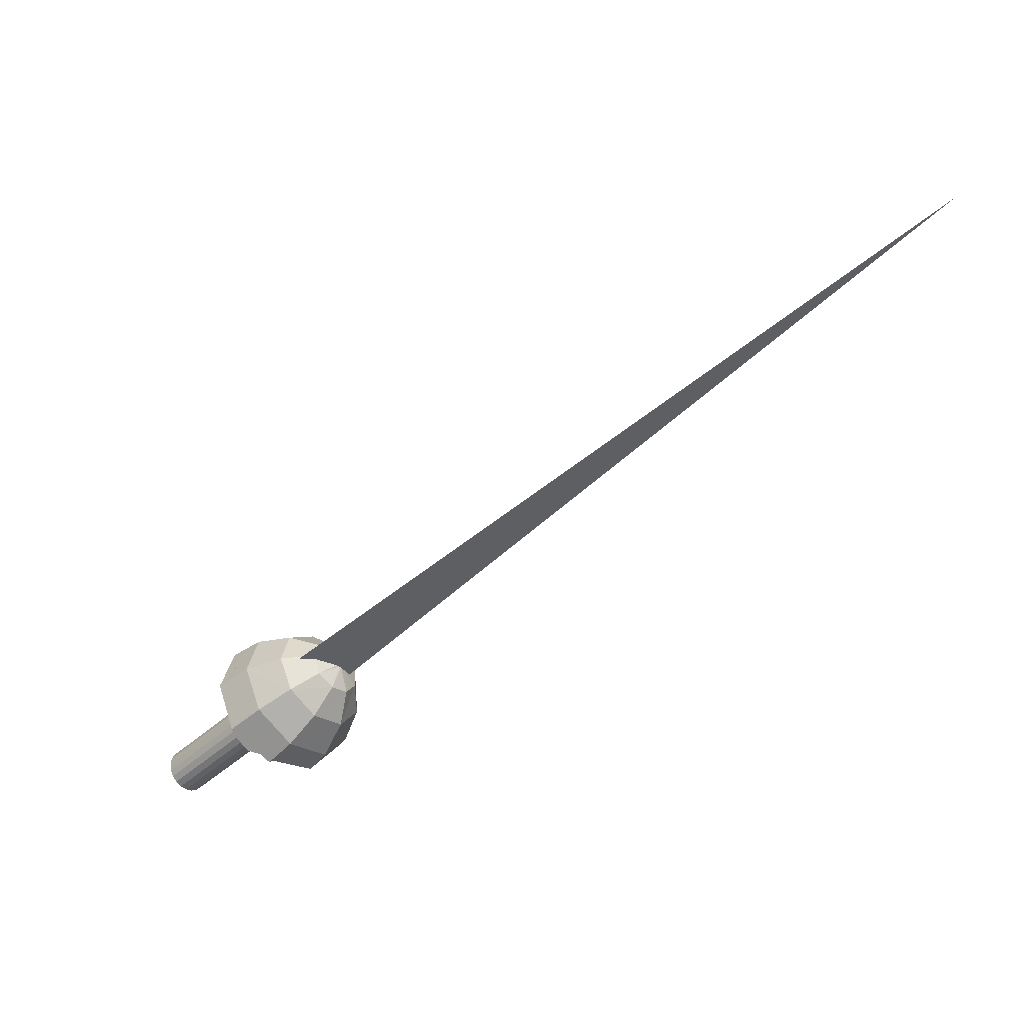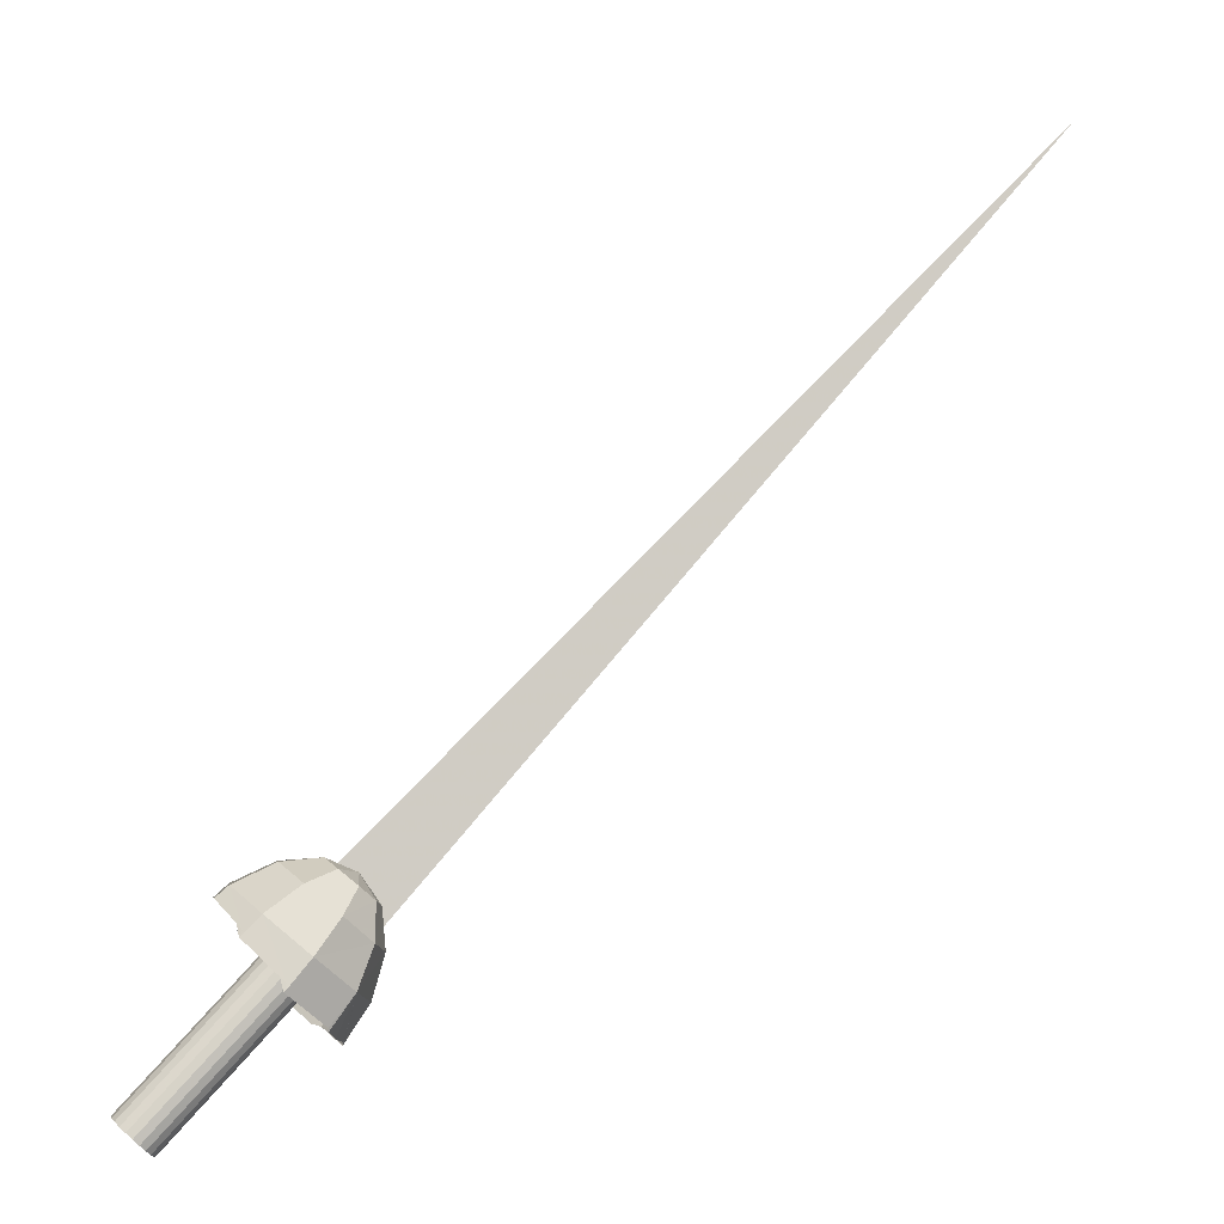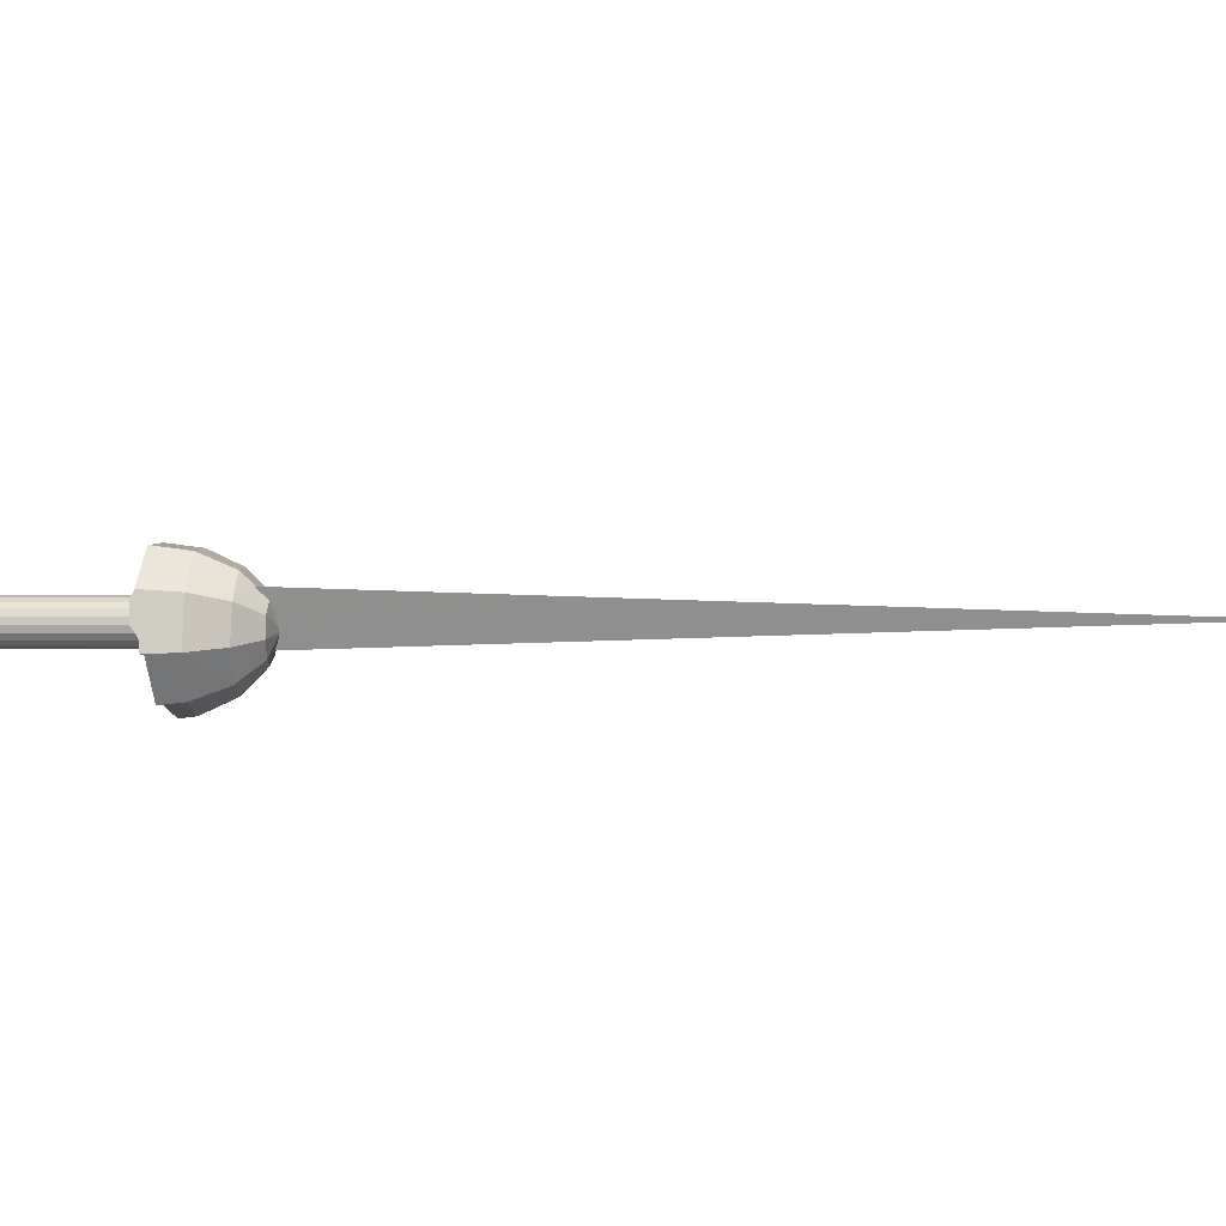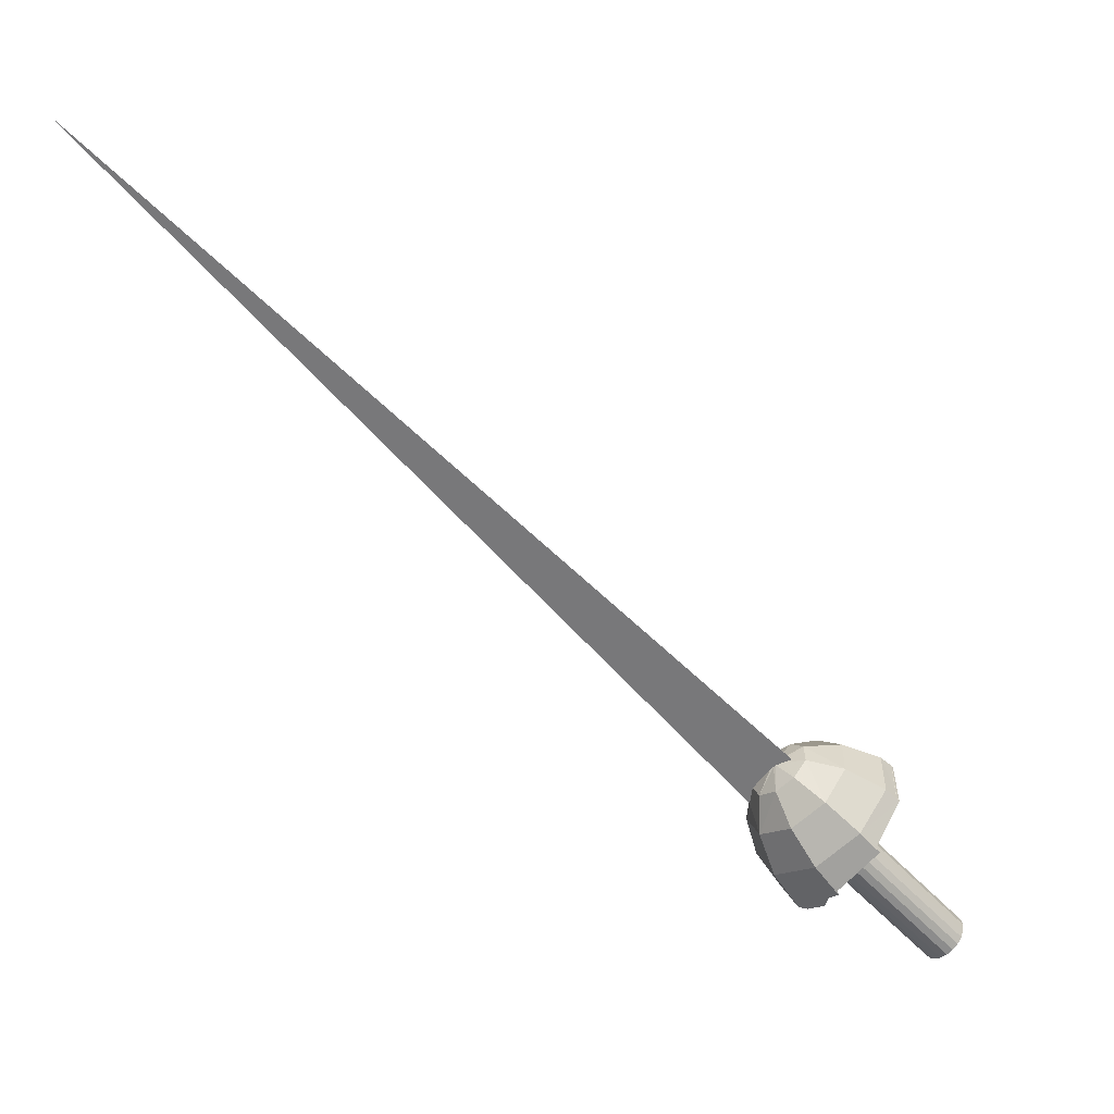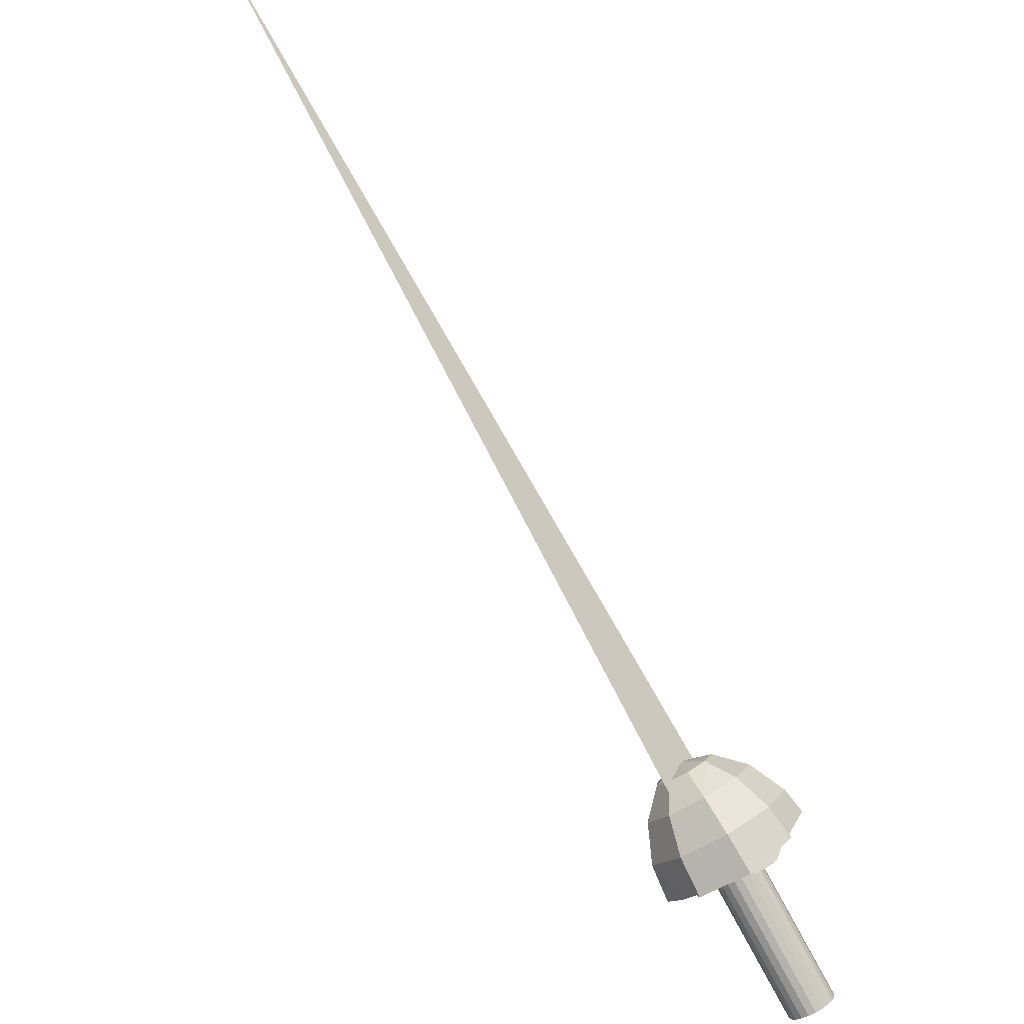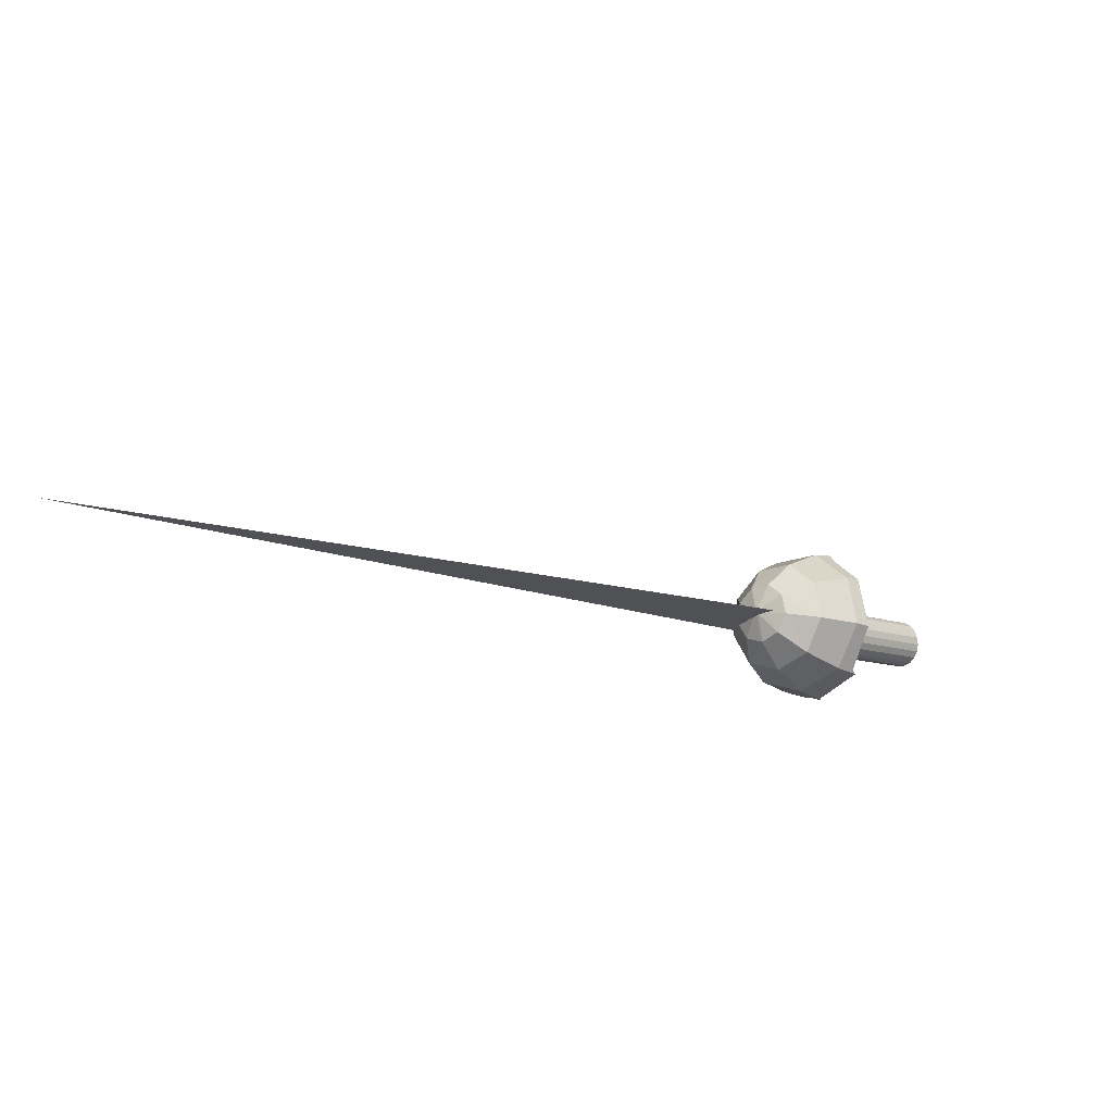
<metadata>
{"format":"obj","ext":"obj","renderer":"f3d","projection":"perspective","resolution":1024,"background":"white","views":[{"elev":-50.5,"azim":95.2,"up":"+Z"},{"elev":-7.7,"azim":0.9,"up":"+Y"},{"elev":-74.5,"azim":49.4,"up":"+Z"},{"elev":34.4,"azim":-170.5,"up":"+Y"},{"elev":-28.3,"azim":143.9,"up":"+Y"},{"elev":-17.1,"azim":-178.2,"up":"+Z"}]}
</metadata>
<code>
v 0.05423 0.001392 -0.01897
v 0.0582 0.001067 -0.008819
v -0.1475 -0.2277 0.02004
v 0.05006 0.005759 -0.02792
v -0.1505 -0.2263 0.009752
v 0.0576 0.005114 0.01208
v 0.05411 0.01021 0.02061
v -0.1525 -0.2195 0.0496
v 0.03701 0.01819 -0.03801
v 0.04415 0.01156 -0.03447
v -0.1621 -0.2178 -0.005531
v 0.04877 0.01665 0.02674
v 0.04227 0.02398 0.02982
v -0.1653 -0.2068 0.05894
v 0.01949 0.04095 -0.02925
v 0.02494 0.03462 -0.03539
v -0.1842 -0.198 -0.006038
v 0.01653 0.04664 -0.02079
v -0.19 -0.192 0.0001463
v 0.02555 0.04444 0.0209
v 0.02397 0.04587 0.01922
v -0.1869 -0.1886 0.04881
v -0.1556 -0.2229 0.000932
v 0.05955 0.002572 -0.002824
v 0.05953 0.002533 0.001854
v -0.1468 -0.2269 0.03081
v 0.02034 0.04969 0.01143
v 0.01969 0.05012 0.01029
v -0.1919 -0.1852 0.03999
v 0.02653 0.03309 -0.0361
v 0.03111 0.02693 -0.03843
v -0.1772 -0.2047 -0.0092
v 0.03313 0.02469 -0.03836
v -0.1696 -0.2115 -0.009022
v 0.04813 0.0101 -0.03149
v 0.05179 0.01353 0.02351
v -0.1582 -0.2135 0.05578
v 0.03584 0.03234 0.02941
v 0.02934 0.03948 0.02585
v -0.1804 -0.1937 0.05527
v 0.03594 0.03225 0.02946
v -0.1729 -0.2 0.05876
v -0.1485 -0.2241 0.041
v 0.885 0.9629 -0.115
v 0.09292 0.01942 -0.01227
v 0.09009 0.04398 -0.01093
v 0.04336 0.0894 -0.001343
v 0.05298 0.08489 -0.003147
v 0.06705 0.07911 -0.0006333
v 0.08842 0.04739 0.0215
v 0.09202 0.04275 -0.006936
v 0.06944 0.07405 -0.006343
v 0.07986 0.0505 -0.03219
v 0.06574 0.07747 -0.005587
v 0.06297 0.08004 -0.005026
v 0.05873 0.06818 -0.04268
v 0.03758 0.08624 -0.03304
v 0.03072 0.09478 0.02044
v 0.04827 0.08138 0.03934
v 0.07133 0.06287 0.03965
v 0.08941 0.0009367 0.04125
v 0.0962 -0.007417 -0.01123
v 0.0749 0.008034 -0.05791
v 0.03479 0.03951 -0.07699
v -0.004827 0.07297 -0.05953
v -0.0249 0.09269 -0.01345
v 0.0255 0.09588 -0.008031
v -0.01696 0.08916 0.03939
v 0.01579 0.06434 0.07436
v 0.05798 0.02954 0.07504
v 0.07198 -0.05124 0.05568
v 0.08065 -0.06225 -0.01303
v 0.0523 -0.04249 -0.07416
v 0.0002519 -0.0009983 -0.09891
v -0.05133 0.04283 -0.07588
v -0.07806 0.06833 -0.01588
v -0.06751 0.0636 0.05305
v -0.02479 0.03116 0.0987
v 0.03032 -0.0143 0.09996
v -0.01479 -0.06861 -0.09276
v 0.006989 -0.08578 -0.08234
v 0.006558 -0.08626 -0.08228
v -0.03153 -0.03767 -0.1036
v -0.03006 -0.03205 -0.1023
v -0.07781 0.01719 -0.07838
v -0.07364 0.02421 -0.07432
v -0.09608 0.05223 -0.01575
v -0.09226 0.05526 -0.01296
v -0.08237 0.05069 0.0542
v -0.08359 0.0491 0.05542
v -0.04553 0.01421 0.1004
v -0.04847 0.006232 0.1045
v 0.002689 -0.0415 0.1064
v 0.04276 -0.08933 0.06312
v 0.04178 -0.09268 0.06248
v 0.04279 -0.09375 0.06122
v 0.05157 -0.106 -0.009942
v 0.04638 -0.1015 0.02556
v 0.06627 -0.05171 -0.007827
v 0.04404 -0.03382 -0.05909
v 0.02153 -0.08531 -0.07714
v 0.01849 -0.08943 -0.07779
v 0.01018 -0.08246 -0.08174
v -0.0629 0.0662 -0.01125
v -0.0551 0.0619 0.04662
v 0.00179 0.003887 -0.08041
v -0.0403 0.04328 -0.06128
v 0.05851 -0.04208 0.04953
v 0.05605 0.006759 0.02793
v 0.06024 0.001499 -0.002977
v 0.02412 -0.008687 0.08645
v 0.03742 0.02473 0.04791
v -0.02079 0.03218 0.08503
v 0.01309 0.04696 0.04723
v -0.005509 0.06303 0.02649
v -0.009661 0.06544 -0.004833
v 0.002547 0.053 -0.03199
v 0.02542 0.03158 -0.04221
v 0.01631 0.04851 -0.01622
v 0.01537 0.05006 -0.01067
v 0.01669 0.05152 3.387e-06
v 0.05928 0.002269 -0.005422
v 0.01855 -0.08944 -0.07745
v 0.04977 -0.1092 -0.01122
v 0.04987 -0.1094 -0.01206
v -0.007423 0.02471 0.003387
v -0.195 -0.1838 0.0297
v 0.01239 0.04673 0.0006074
v 0.003425 0.03468 -0.01338
v 0.006239 0.03835 -0.01271
v 0.008547 0.04198 -0.01078
v -0.006056 0.02623 -0.007664
v -0.1956 -0.1846 0.01893
v 0.01199 0.04628 -0.004117
v 0.006811 0.0505 -0.0041
v 0.00726 0.05105 1.717e-05
v 0.01054 0.0447 -0.007848
v 0.00544 0.04886 -0.007812
v -0.00737 0.02479 -0.004246
v -0.0115 0.02829 -0.004223
v 0.0008184 0.043 -0.01274
v 0.003315 0.04625 -0.01079
v -0.002251 0.03934 -0.01341
v -0.004937 0.02542 0.007718
v -0.00999 0.02974 0.007682
v -0.01136 0.02811 0.003961
v -0.00182 0.02736 0.01068
v -0.007864 0.03236 0.01066
v -0.001426 0.02769 0.0109
v 0.00095 0.03057 0.01258
v -0.005374 0.0356 0.01257
v -0.002305 0.03926 0.01324
v 0.0005452 0.04296 0.01265
v 0.003889 0.03413 0.01327
v 0.003196 0.04624 0.01077
v 0.00685 0.03772 0.01261
v 0.005462 0.04885 0.007824
v 0.009637 0.04109 0.01075
v 0.006955 0.05031 0.004093
v 0.01246 0.04681 -1.626e-06
v -0.007244 0.02462 0.003986
v -0.007865 0.02423 -0.0001357
v -0.01192 0.02743 -0.0001357
v 0.01273 0.04556 0.00413
v 0.01251 0.04464 0.005687
v 0.01172 0.04365 0.007799
v -0.005787 0.02639 -0.007952
v -0.01001 0.02976 -0.007953
v -0.007982 0.03259 -0.01086
v -0.002988 0.02831 -0.01088
v -0.005331 0.03587 -0.01273
v 0.0002619 0.03127 -0.01276
v -0.1939 -0.1874 0.008742
v 0.0005151 -0.05181 0.1079
v 0.05032 -0.1086 -0.01126
v -0.01996 -0.04822 -0.0979
v 0.01692 0.05159 0.0003844
v 0.009124 0.04311 -0.009794
f 1 2 3
f 4 1 5
f 6 7 8
f 9 10 11
f 12 13 14
f 15 16 17
f 18 15 19
f 20 21 22
f 23 5 3
f 24 25 26
f 27 28 29
f 30 31 32
f 33 9 34
f 35 4 23
f 36 12 37
f 38 39 40
f 13 41 42
f 25 6 43
f 44 45 46
f 44 47 48
f 49 50 51
f 52 46 53
f 54 52 53
f 55 54 56
f 48 55 57
f 49 58 59
f 49 59 60
f 49 60 50
f 61 62 51
f 45 46 51
f 63 64 56
f 64 65 57
f 65 66 67
f 66 68 58
f 68 69 59
f 69 70 60
f 70 61 50
f 71 72 62
f 72 73 63
f 73 74 64
f 74 75 65
f 75 76 66
f 76 77 68
f 77 78 69
f 78 79 70
f 79 71 61
f 80 81 82
f 74 83 84
f 75 85 86
f 87 88 89
f 77 90 91
f 78 92 93
f 94 95 96
f 97 98 95
f 99 100 101
f 102 103 81
f 88 104 105
f 106 107 86
f 108 109 110
f 111 112 109
f 113 114 112
f 105 115 114
f 104 116 115
f 107 117 116
f 106 118 117
f 35 10 9
f 46 52 49
f 52 54 49
f 55 48 49
f 119 120 121
f 24 122 110
f 93 111 108
f 91 113 111
f 89 105 113
f 86 107 104
f 101 123 124
f 100 106 84
f 82 103 123
f 72 125 102
f 71 96 98
f 95 98 96
f 102 125 124
f 25 24 110
f 12 36 109
f 33 31 30
f 39 38 112
f 21 20 114
f 28 27 115
f 2 1 4
f 54 55 49
f 30 16 15
f 126 127 29
f 128 121 120
f 129 130 131
f 132 133 127
f 134 135 136
f 137 138 135
f 132 139 140
f 130 141 142
f 129 143 141
f 144 145 146
f 147 148 145
f 149 150 151
f 152 151 150
f 153 152 154
f 155 153 156
f 157 155 158
f 159 136 135
f 131 142 138
f 128 160 136
f 126 161 146
f 162 163 140
f 164 159 157
f 165 166 158
f 167 168 169
f 170 169 171
f 172 171 143
f 1 3 5
f 4 5 23
f 6 8 43
f 9 11 34
f 12 14 37
f 15 17 19
f 18 19 173
f 20 22 40
f 20 40 39
f 23 3 26
f 23 26 43
f 23 43 8
f 23 8 37
f 23 37 14
f 23 14 42
f 23 42 40
f 23 40 22
f 23 22 29
f 23 29 127
f 23 127 133
f 23 133 173
f 23 173 19
f 23 19 17
f 23 17 32
f 23 32 34
f 23 34 11
f 24 26 3
f 24 3 2
f 24 2 122
f 27 29 22
f 27 22 21
f 30 32 17
f 30 17 16
f 33 34 32
f 33 32 31
f 35 23 11
f 35 11 10
f 36 37 8
f 36 8 7
f 38 40 42
f 38 42 41
f 13 42 14
f 25 43 26
f 47 44 46
f 48 47 46
f 55 48 46
f 54 55 46
f 52 54 46
f 48 44 45
f 48 45 46
f 52 46 48
f 48 52 54
f 48 54 55
f 54 53 56
f 55 56 57
f 48 57 67
f 61 51 50
f 45 51 62
f 45 62 63
f 45 63 53
f 45 53 46
f 63 56 53
f 64 57 56
f 65 67 57
f 66 58 67
f 68 59 58
f 69 60 59
f 70 50 60
f 71 62 61
f 72 63 62
f 73 64 63
f 74 65 64
f 75 66 65
f 76 68 66
f 77 69 68
f 78 70 69
f 79 61 70
f 74 84 85
f 74 85 75
f 75 86 87
f 75 87 76
f 87 89 90
f 87 90 77
f 87 77 76
f 77 91 92
f 77 92 78
f 78 93 174
f 78 174 79
f 94 96 71
f 94 71 79
f 94 79 174
f 97 95 94
f 97 94 108
f 97 108 99
f 99 101 175
f 99 175 97
f 102 81 80
f 102 80 176
f 102 176 83
f 102 83 74
f 102 74 73
f 88 105 89
f 106 86 85
f 106 85 84
f 108 110 99
f 111 109 108
f 113 112 111
f 105 114 113
f 104 115 105
f 107 116 104
f 106 117 107
f 35 9 33
f 35 33 118
f 35 118 106
f 35 106 100
f 46 49 51
f 119 121 177
f 119 177 116
f 119 116 117
f 48 67 58
f 48 58 49
f 93 108 94
f 93 94 174
f 91 111 93
f 91 93 92
f 89 113 91
f 89 91 90
f 86 104 88
f 86 88 87
f 101 124 175
f 100 84 83
f 100 83 176
f 100 176 101
f 82 123 101
f 82 101 176
f 82 176 80
f 72 102 73
f 71 98 97
f 71 97 175
f 71 175 124
f 71 124 125
f 71 125 72
f 102 124 123
f 102 123 103
f 81 103 82
f 25 110 109
f 25 109 36
f 25 36 7
f 25 7 6
f 12 109 112
f 12 112 38
f 12 38 41
f 12 41 13
f 33 30 118
f 39 112 114
f 39 114 20
f 21 114 115
f 21 115 27
f 28 115 116
f 28 116 177
f 2 4 35
f 2 35 100
f 2 100 99
f 2 99 110
f 2 110 122
f 30 15 18
f 30 18 119
f 30 119 117
f 30 117 118
f 126 29 28
f 126 28 177
f 126 177 121
f 126 121 128
f 126 128 164
f 126 164 165
f 126 165 149
f 126 149 147
f 126 147 144
f 126 144 161
f 128 120 178
f 128 178 137
f 128 137 134
f 128 134 160
f 129 131 178
f 129 178 120
f 129 120 119
f 129 119 18
f 129 18 173
f 129 173 133
f 129 133 132
f 129 132 167
f 129 167 170
f 129 170 172
f 132 127 126
f 132 126 162
f 132 162 139
f 134 136 160
f 137 135 134
f 132 140 168
f 132 168 167
f 130 142 131
f 129 141 130
f 144 146 161
f 147 145 144
f 149 151 148
f 149 148 147
f 152 150 154
f 153 154 156
f 155 156 158
f 157 158 166
f 159 135 138
f 159 138 142
f 159 142 141
f 159 141 143
f 159 143 171
f 159 171 169
f 159 169 168
f 159 168 140
f 159 140 163
f 159 163 146
f 159 146 145
f 159 145 148
f 159 148 151
f 159 151 152
f 159 152 153
f 159 153 155
f 159 155 157
f 131 138 137
f 131 137 178
f 128 136 159
f 128 159 164
f 126 146 163
f 126 163 162
f 162 140 139
f 164 157 166
f 164 166 165
f 165 158 156
f 165 156 154
f 165 154 150
f 165 150 149
f 167 169 170
f 170 171 172
f 172 143 129

</code>
